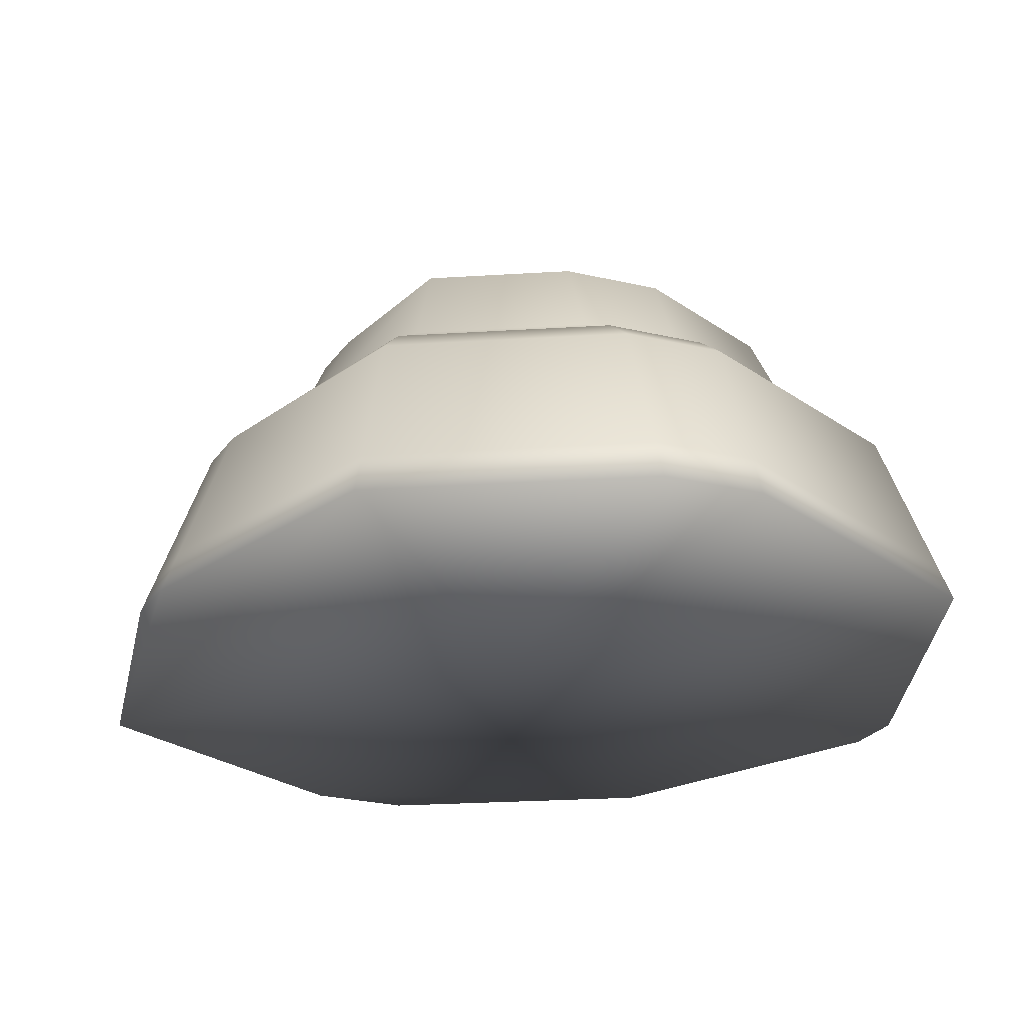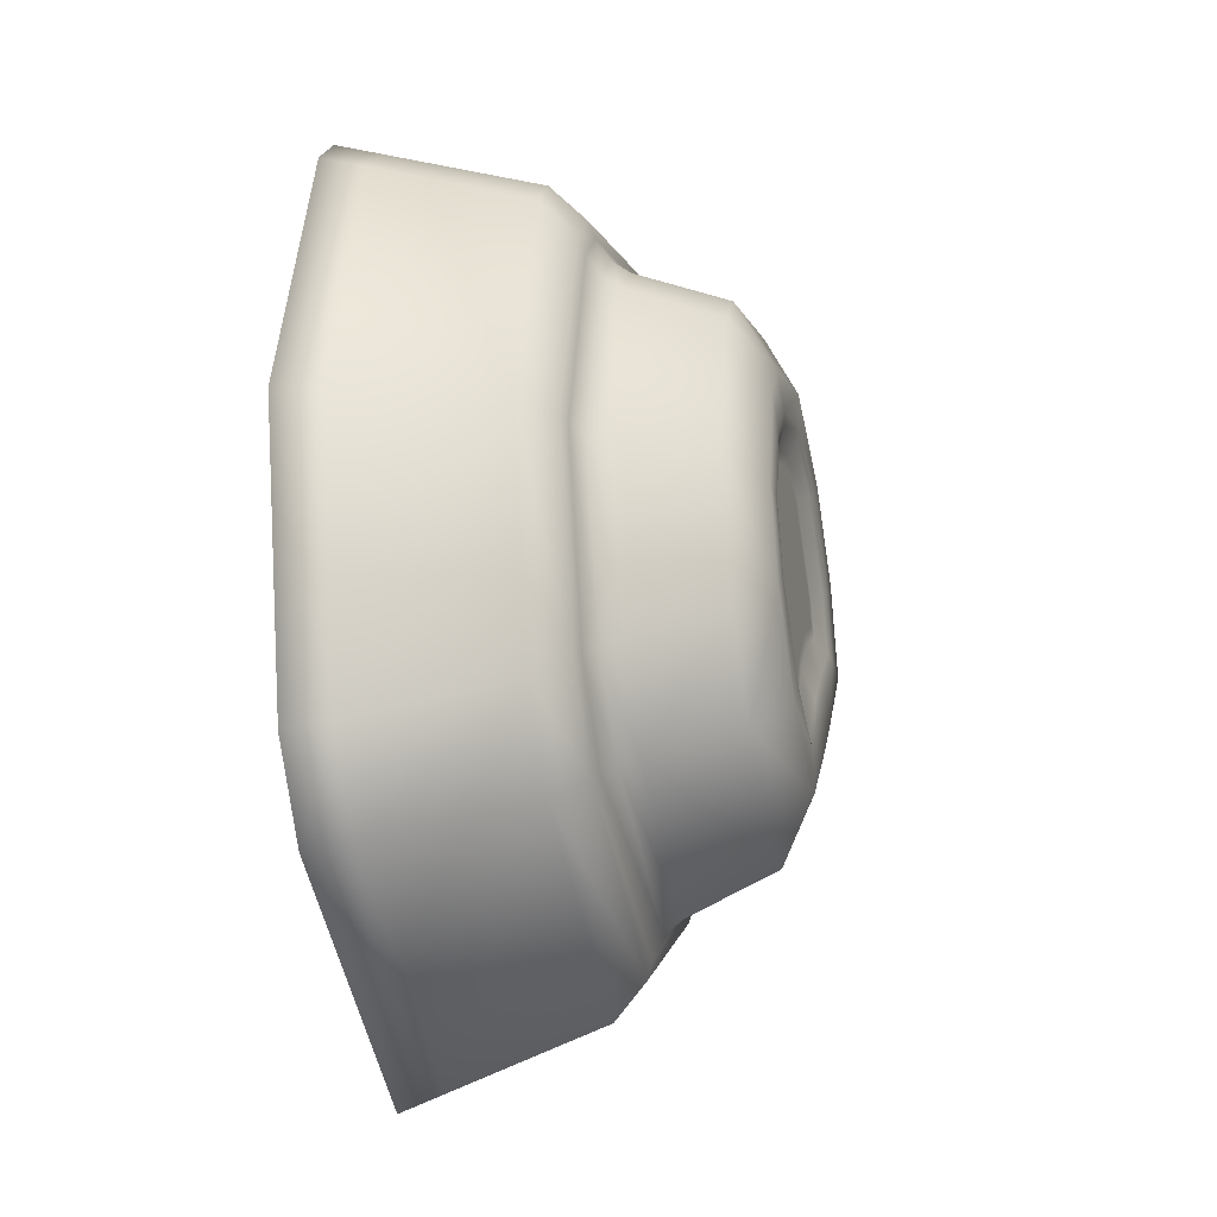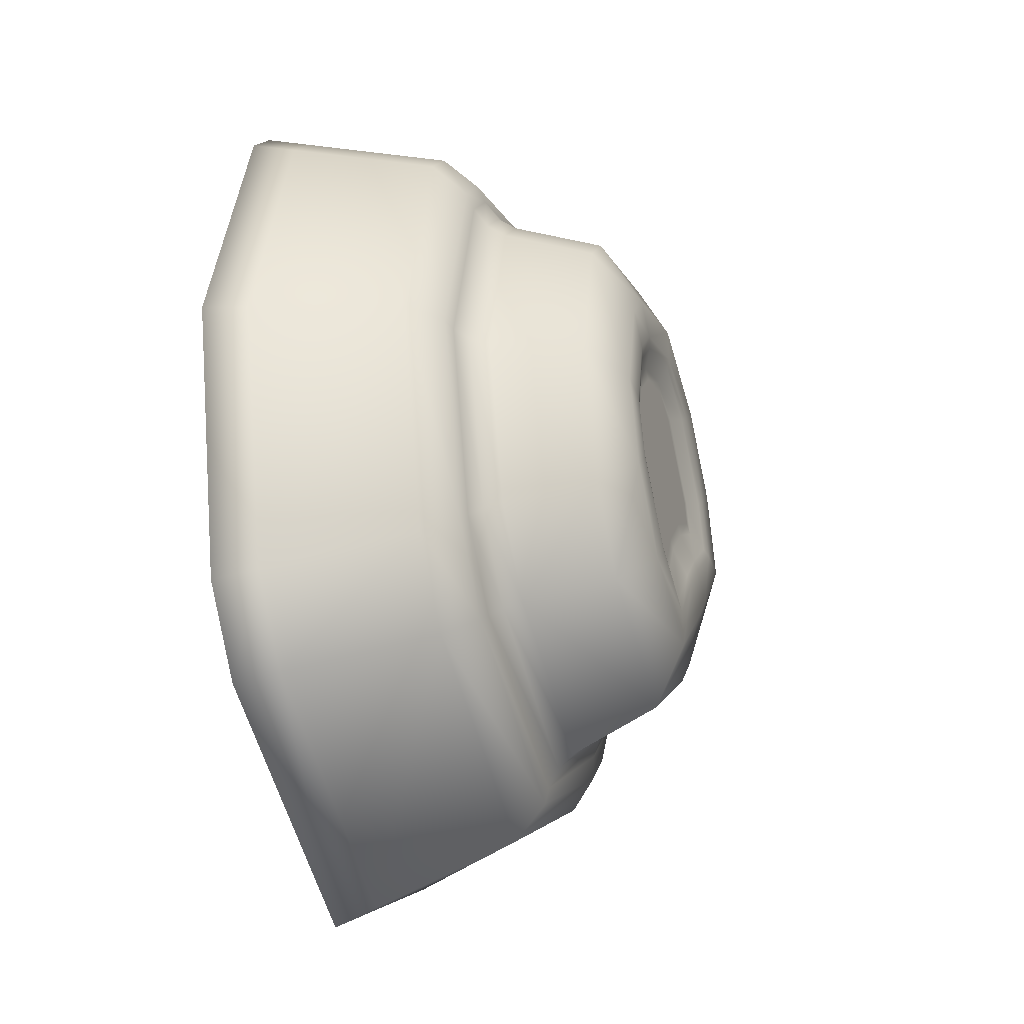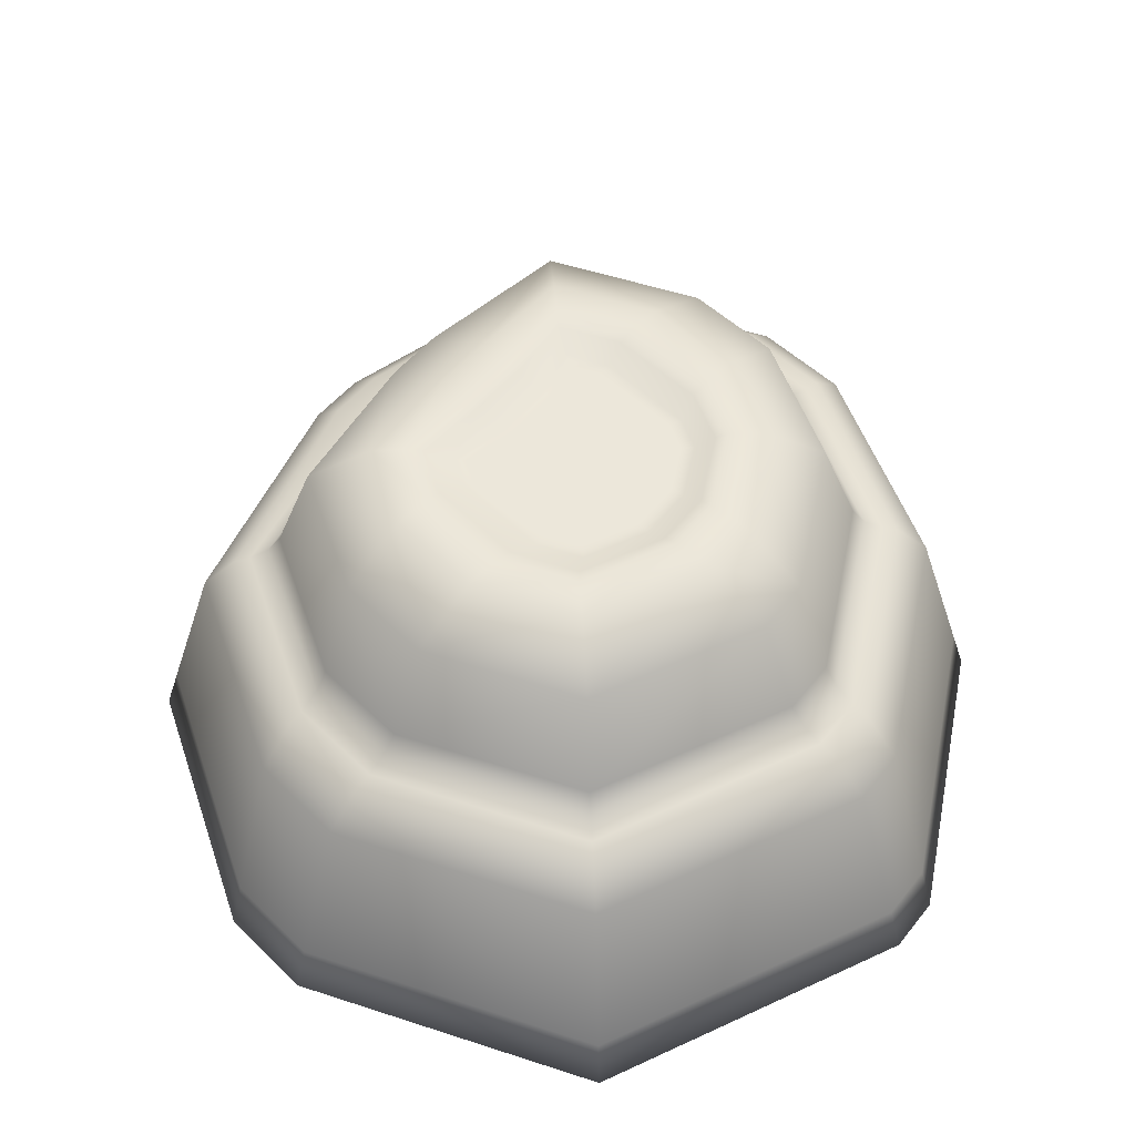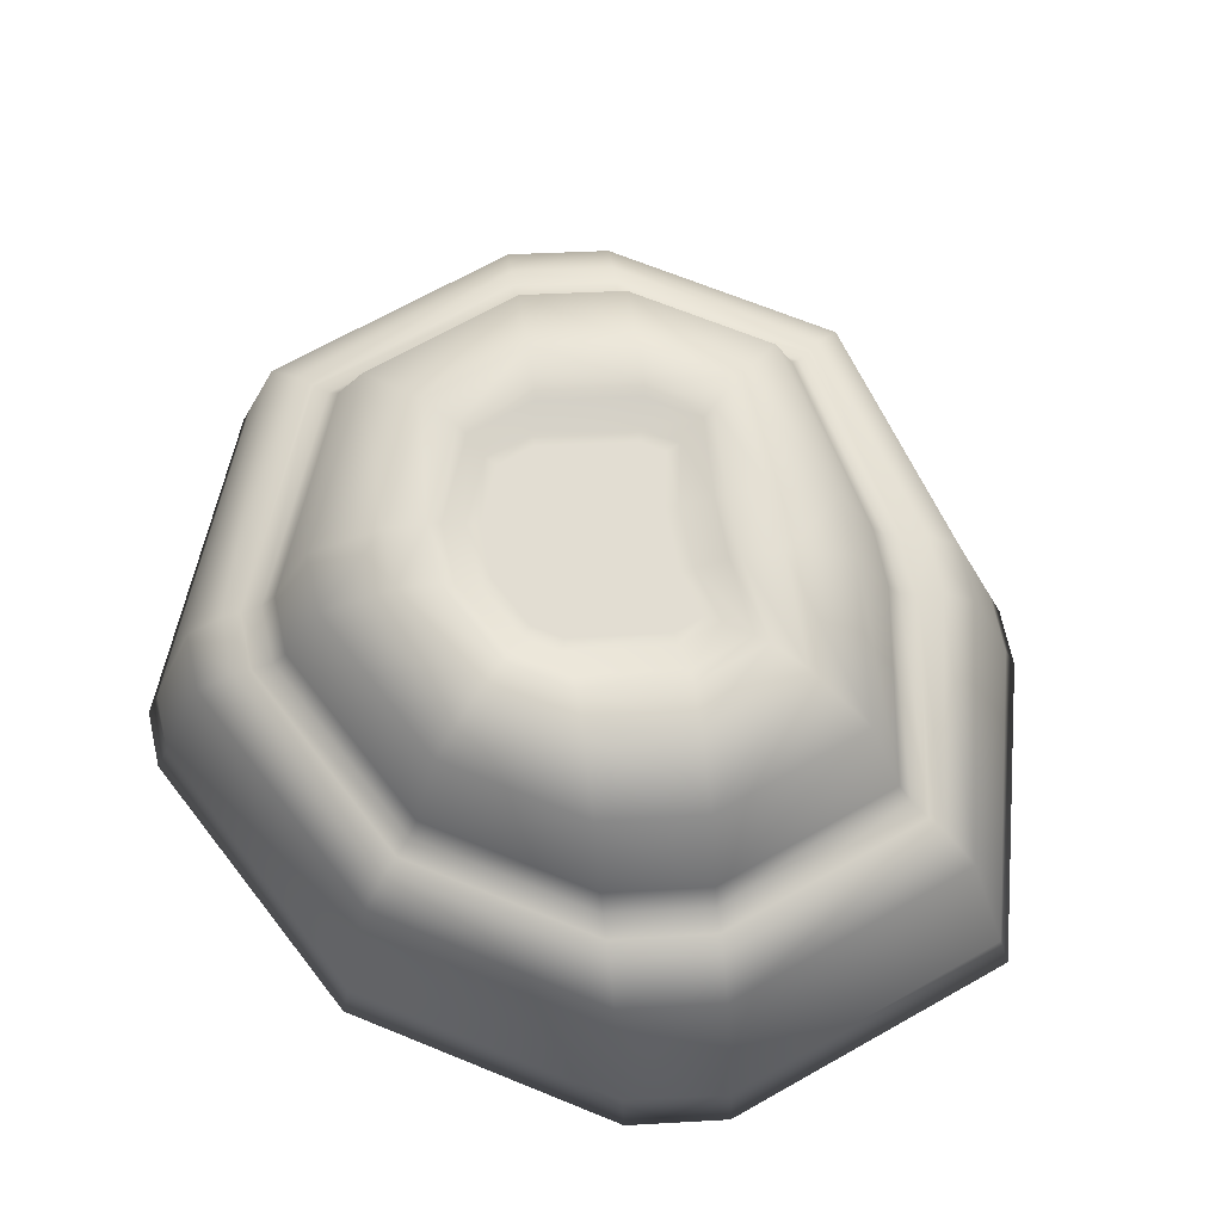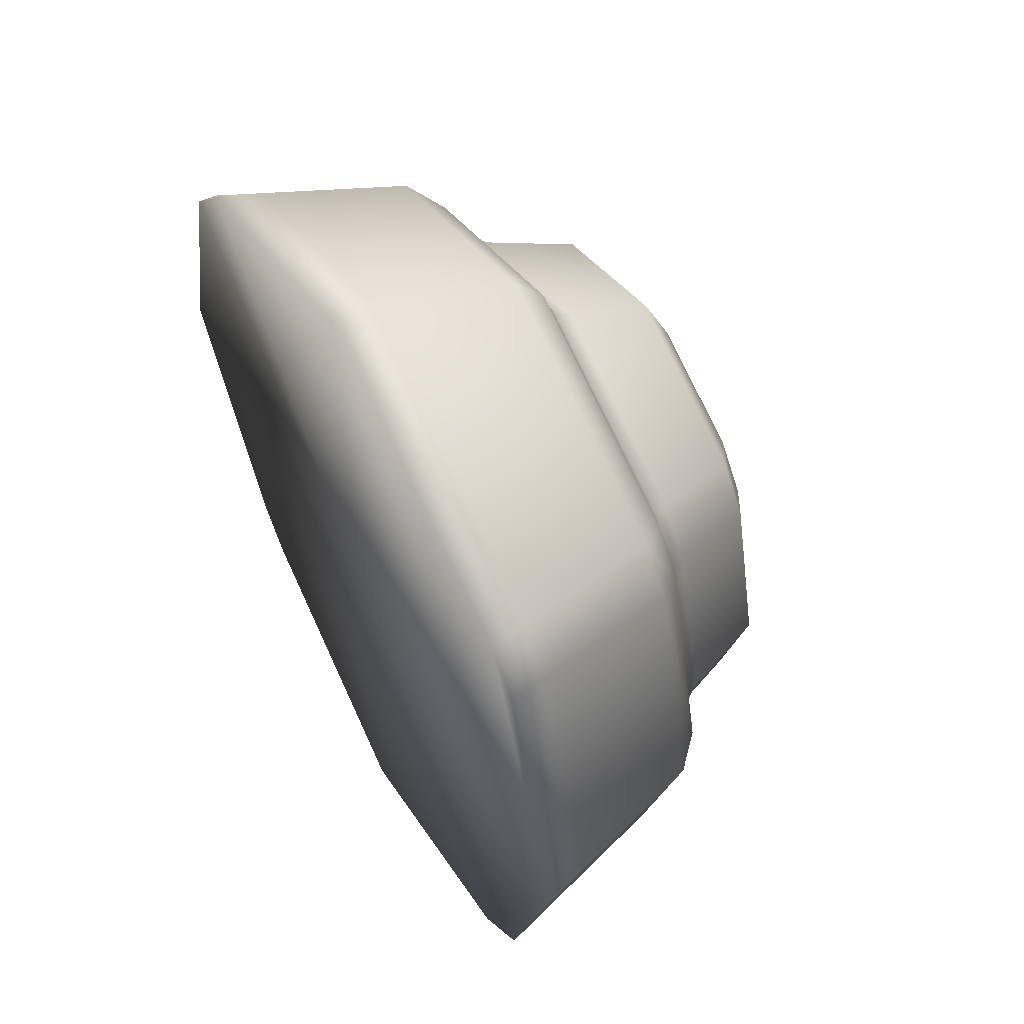
<metadata>
{"format":"obj","ext":"obj","renderer":"f3d","projection":"perspective","resolution":1024,"background":"white","views":[{"elev":-28.0,"azim":-69.7,"up":"+Y"},{"elev":-29.4,"azim":103.2,"up":"+Z"},{"elev":-36.0,"azim":107.8,"up":"+Z"},{"elev":50.3,"azim":-3.6,"up":"+Y"},{"elev":68.3,"azim":127.1,"up":"+Y"},{"elev":58.2,"azim":61.3,"up":"+Z"}]}
</metadata>
<code>
o rock1_Cube
v 1.267 -0.02892 0.001813
v -1.267 -0.02892 0.001813
v 0 -0.02892 -1.434
v 0 -0.02892 1.434
v 0.7475 1.002 0.001318
v 0 -0.02892 0.002338
v 0.5618 1.097 0.001141
v 0 1.002 -0.8462
v -0 1.002 0.8464
v -0.7475 1.002 0.001318
v 0 1.097 -0.6358
v -0 1.097 0.6362
v -0.5618 1.097 0.001141
v 0.3266 1.065 0.01533
v 0.03526 1.065 -0.3294
v 0.01878 1.065 0.3662
v -0.285 1.065 0.03026
v 1.025 -0.02892 0.9063
v 0.9139 -0.02892 1.037
v -0.8881 -0.02892 -0.8029
v -0.7718 -0.02892 -0.9365
v 0.504 1.002 0.6277
v 0.6151 1.002 0.4967
v -0.4882 1.002 -0.4
v -0.3693 1.002 -0.5351
v 0.4685 1.097 0.3501
v 0.3573 1.097 0.4811
v -0.3489 1.097 -0.2602
v -0.2296 1.097 -0.3954
v 0.1831 1.065 0.2949
v 0.2835 1.065 0.1765
v -0.02855 1.065 -0.2075
v -0.1518 1.065 -0.06478
v 0.849 -0.02892 -1.066
v 1.044 -0.02892 -0.8356
v -0.8559 -0.02892 1.063
v -1.044 -0.02892 0.8337
v -0.446 1.002 0.6528
v -0.6345 1.002 0.424
v 0.6339 1.002 -0.4254
v 0.4391 1.002 -0.6554
v -0.4879 1.097 0.2775
v -0.2994 1.097 0.5063
v 0.2925 1.097 -0.5087
v 0.4872 1.097 -0.2787
v 0.2168 1.065 0.08183
v 0.01783 1.065 -0.1419
v -0.2653 1.065 0.1041
v -0.08726 1.065 0.3202
v 0.3022 1.065 -0.0761
v 0.1182 1.065 -0.2934
v 0.1037 1.065 0.214
v -0.09822 1.065 -0.006401
v 0.9449 0.6528 0.001506
v 0.8507 0.7355 0.001417
v 0.8887 0.6845 0.001453
v 0 0.7355 -0.963
v 0 0.6528 -1.07
v 0 0.6845 -1.006
v -0 0.7355 0.9631
v -0 0.6528 1.07
v -0 0.6845 1.006
v -0.9452 0.6527 0.001506
v -0.8507 0.7356 0.001416
v -0.8888 0.6845 0.001452
v 0.7709 0.6528 0.6523
v 0.6965 0.7355 0.578
v 0.7265 0.6845 0.608
v 0.5854 0.7355 0.7091
v 0.6597 0.6528 0.7833
v 0.6154 0.6845 0.739
v -0.449 0.7341 -0.6144
v -0.5127 0.6556 -0.678
v -0.4755 0.6849 -0.6408
v -0.6306 0.6556 -0.5438
v -0.5671 0.7341 -0.48
v -0.5934 0.6849 -0.5065
v -0.6017 0.6528 0.8085
v -0.5274 0.7355 0.7342
v -0.5574 0.6845 0.7642
v -0.716 0.7355 0.5054
v -0.7903 0.6528 0.5796
v -0.7459 0.6845 0.5353
v 0.5948 0.6528 -0.8113
v 0.5205 0.7355 -0.7369
v 0.5505 0.6845 -0.7669
v 0.7153 0.7355 -0.5069
v 0.7896 0.6528 -0.5813
v 0.7453 0.6845 -0.5369
v 1.091 0.5473 0.001646
v 0.992 0.6405 0.001551
v -1.091 0.5473 0.001645
v -0.9915 0.6406 0.00155
v 0 0.6405 -1.123
v 0 0.5473 -1.235
v -0 0.6405 1.123
v -0 0.5473 1.234
v 0.8859 0.5473 0.7673
v 0.808 0.6405 0.6894
v 0.6969 0.6405 0.8205
v 0.7747 0.5473 0.8983
v -0.7513 0.5483 -0.6648
v -0.6827 0.638 -0.596
v -0.5652 0.6379 -0.7305
v -0.634 0.5483 -0.7992
v 0.7099 0.5473 -0.9264
v 0.632 0.6405 -0.8484
v 0.8268 0.6405 -0.6184
v 0.9046 0.5473 -0.6964
v -0.7168 0.5473 0.9235
v -0.6389 0.6405 0.8456
v -0.8274 0.6405 0.6168
v -0.9053 0.5473 0.6946
v 1.227 0.102 0.001775
v 0.9934 0.102 0.8747
v 1.012 0.102 -0.804
v -1.227 0.102 0.001775
v -0.857 0.1023 -0.7715
v -1.013 0.102 0.8021
v 0.8174 0.102 -1.034
v 0 0.102 -1.389
v -0.7405 0.1023 -0.9053
v -0 0.102 1.389
v -0.8243 0.102 1.031
v 0.8823 0.102 1.006
v 0.456 1.097 0.00104
v 0.4219 1.09 0.004167
v 0.004121 1.09 -0.4694
v 0 1.097 -0.5159
v 0.004121 1.09 0.4764
v -0 1.097 0.5165
v -0.4559 1.097 0.00104
v -0.4137 1.09 0.004156
v 0.2477 1.09 0.3707
v 0.2738 1.097 0.3977
v 0.385 1.097 0.2667
v 0.3589 1.09 0.2396
v -0.126 1.092 -0.2923
v -0.1487 1.097 -0.3144
v -0.2677 1.097 -0.179
v -0.2449 1.092 -0.1569
v -0.2158 1.097 0.4228
v -0.1815 1.09 0.3958
v -0.3701 1.09 0.167
v -0.4044 1.097 0.194
v 0.2089 1.097 -0.4251
v 0.1829 1.09 -0.3918
v 0.3777 1.09 -0.1618
v 0.4037 1.097 -0.1952
v 0.3164 1.065 0.1938
v 0.2052 1.065 0.3248
v -0.1764 1.065 -0.09177
v -0.05873 1.065 -0.228
v 0.3641 1.065 0.01535
v 0.01878 1.065 0.4057
v 0.01878 1.065 -0.3761
v -0.3265 1.065 0.01535
v -0.2983 1.065 0.1211
v -0.1097 1.065 0.3499
v 0.3351 1.065 -0.09331
v 0.1404 1.065 -0.3233
f 67 55 5 23
f 64 81 39 10
f 96 100 70 61
f 120 34 3 121
f 94 104 73 58
f 55 87 40 5
f 6 4 36 37 2
f 34 35 1 6 3
f 123 97 110 124
f 93 112 82 63
f 111 96 61 78
f 103 93 63 75
f 117 92 102 118
f 3 6 2 20 21
f 60 69 22 9
f 91 108 88 54
f 121 3 21 122
f 119 113 92 117
f 23 5 7 26
f 99 91 54 66
f 115 98 101 125
f 85 57 8 41
f 76 64 10 24
f 79 60 9 38
f 127 148 160 154
f 5 40 45 7
f 28 13 132 140
f 9 22 27 12
f 57 72 25 8
f 118 102 105 122
f 125 101 97 123
f 38 9 12 43
f 130 134 151 155
f 143 130 155 159
f 141 133 157 152
f 147 128 156 161
f 24 10 13 28
f 8 25 29 11
f 41 8 11 44
f 10 39 42 13
f 13 42 145 132
f 11 29 139 129
f 44 11 129 146
f 135 27 26 136
f 137 127 154 150
f 26 7 126 136
f 133 144 158 157
f 12 27 135 131
f 15 32 47 51
f 49 16 30 52
f 53 33 17 48
f 43 12 131 142
f 52 30 31 46
f 128 138 153 156
f 50 46 31 14
f 99 66 70 100
f 73 104 103 75
f 120 106 109 116
f 67 23 22 69
f 27 22 23 26
f 25 72 76 24
f 29 25 24 28
f 139 29 28 140
f 158 144 143 159
f 137 150 151 134
f 141 152 153 138
f 1 18 19 4 6
f 33 53 47 32
f 88 108 107 84
f 111 78 82 112
f 79 38 39 81
f 85 41 40 87
f 45 40 41 44
f 124 110 113 119
f 44 146 149 45
f 147 161 160 148
f 38 43 42 39
f 49 52 53 48
f 52 46 47 53
f 51 47 46 50
f 145 42 43 142
f 107 94 58 84
f 73 75 77 74
f 74 77 76 72
f 67 69 71 68
f 68 71 70 66
f 55 67 68 56
f 56 68 66 54
f 69 60 62 71
f 71 62 61 70
f 72 57 59 74
f 74 59 58 73
f 64 76 77 65
f 65 77 75 63
f 85 87 89 86
f 86 89 88 84
f 79 81 83 80
f 80 83 82 78
f 87 55 56 89
f 89 56 54 88
f 57 85 86 59
f 59 86 84 58
f 60 79 80 62
f 62 80 78 61
f 81 64 65 83
f 83 65 63 82
f 116 109 90 114
f 99 100 101 98
f 103 104 105 102
f 91 99 98 90
f 100 96 97 101
f 93 103 102 92
f 104 94 95 105
f 107 108 109 106
f 111 112 113 110
f 94 107 106 95
f 108 91 90 109
f 96 111 110 97
f 112 93 92 113
f 114 90 98 115
f 1 114 115 18
f 35 116 114 1
f 36 124 119 37
f 34 120 116 35
f 19 125 123 4
f 20 118 122 21
f 18 115 125 19
f 37 119 117 2
f 95 121 122 105
f 2 117 118 20
f 4 123 124 36
f 106 120 121 95
f 135 136 137 134
f 139 140 141 138
f 127 137 136 126
f 134 130 131 135
f 138 128 129 139
f 133 141 140 132
f 143 144 145 142
f 147 148 149 146
f 130 143 142 131
f 144 133 132 145
f 148 127 126 149
f 128 147 146 129
f 7 45 149 126
f 31 30 151 150
f 33 32 153 152
f 14 31 150 154
f 30 16 155 151
f 32 15 156 153
f 17 33 152 157
f 49 48 158 159
f 51 50 160 161
f 16 49 159 155
f 48 17 157 158
f 50 14 154 160
f 15 51 161 156

</code>
